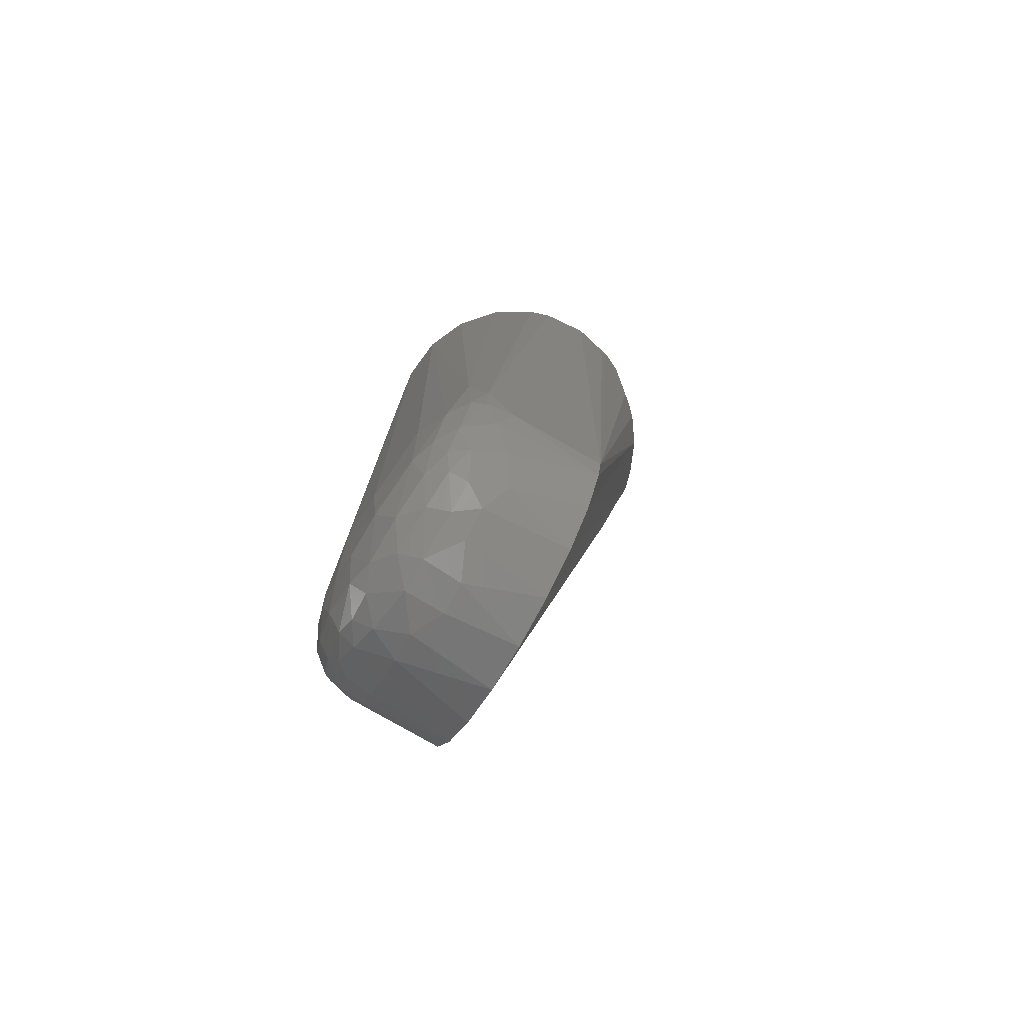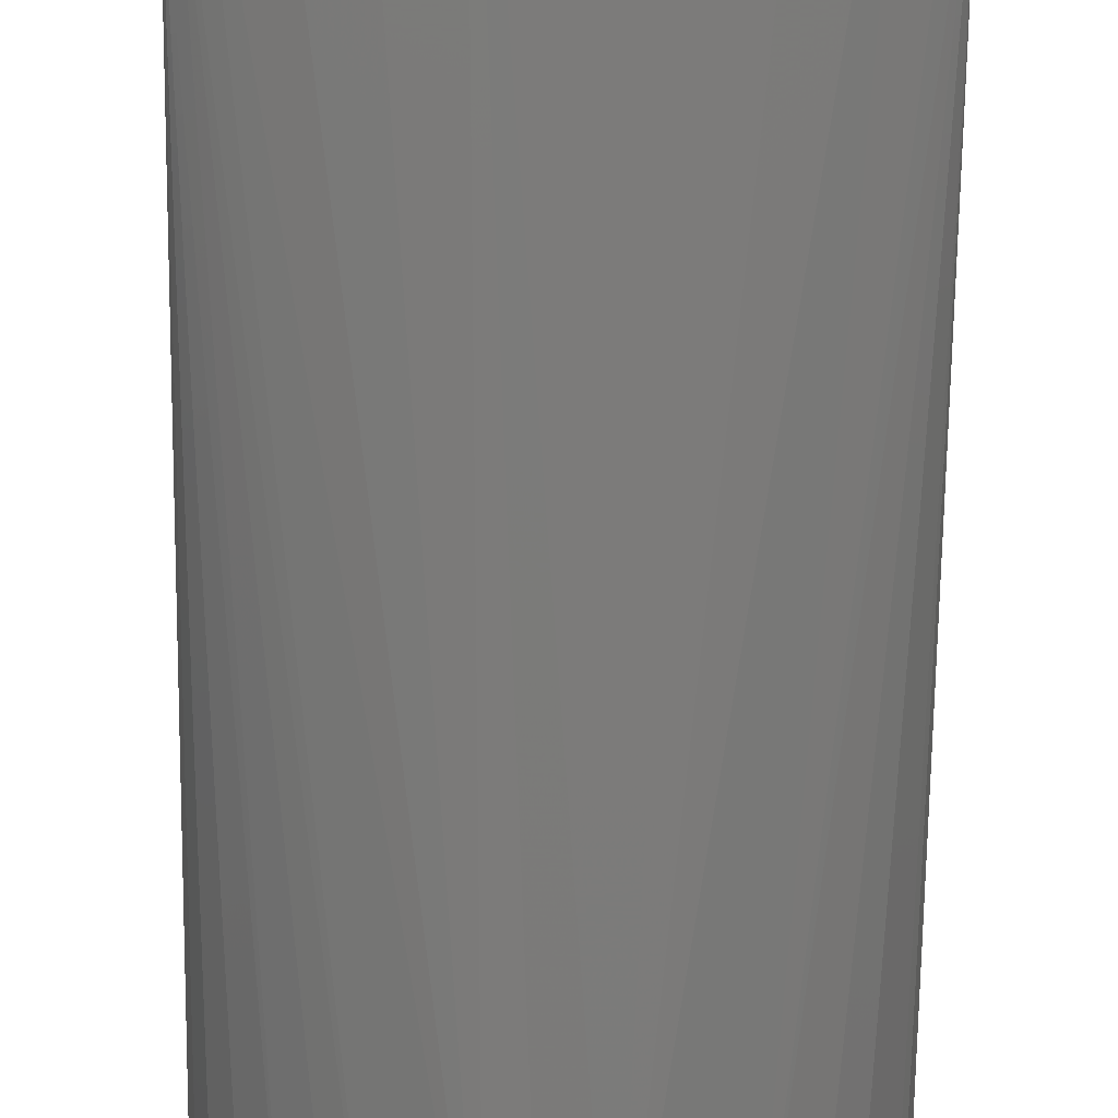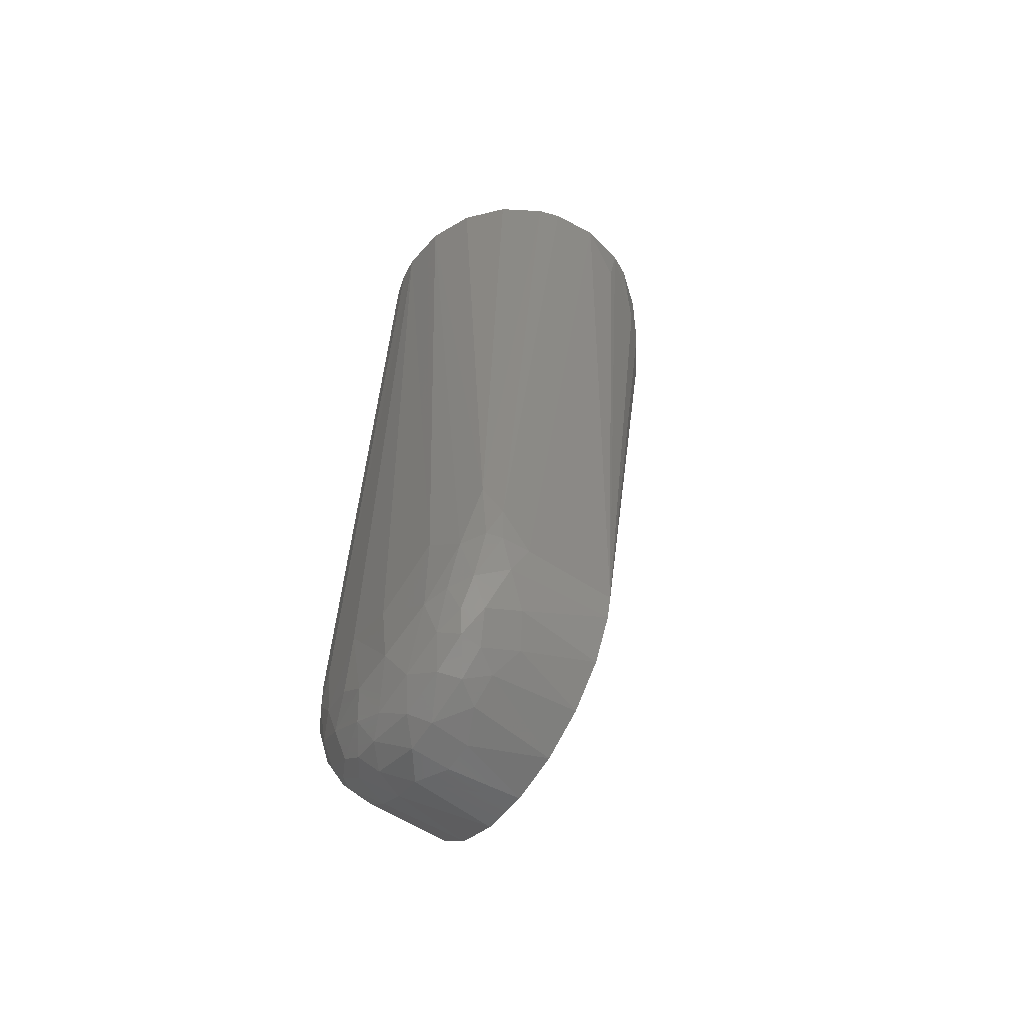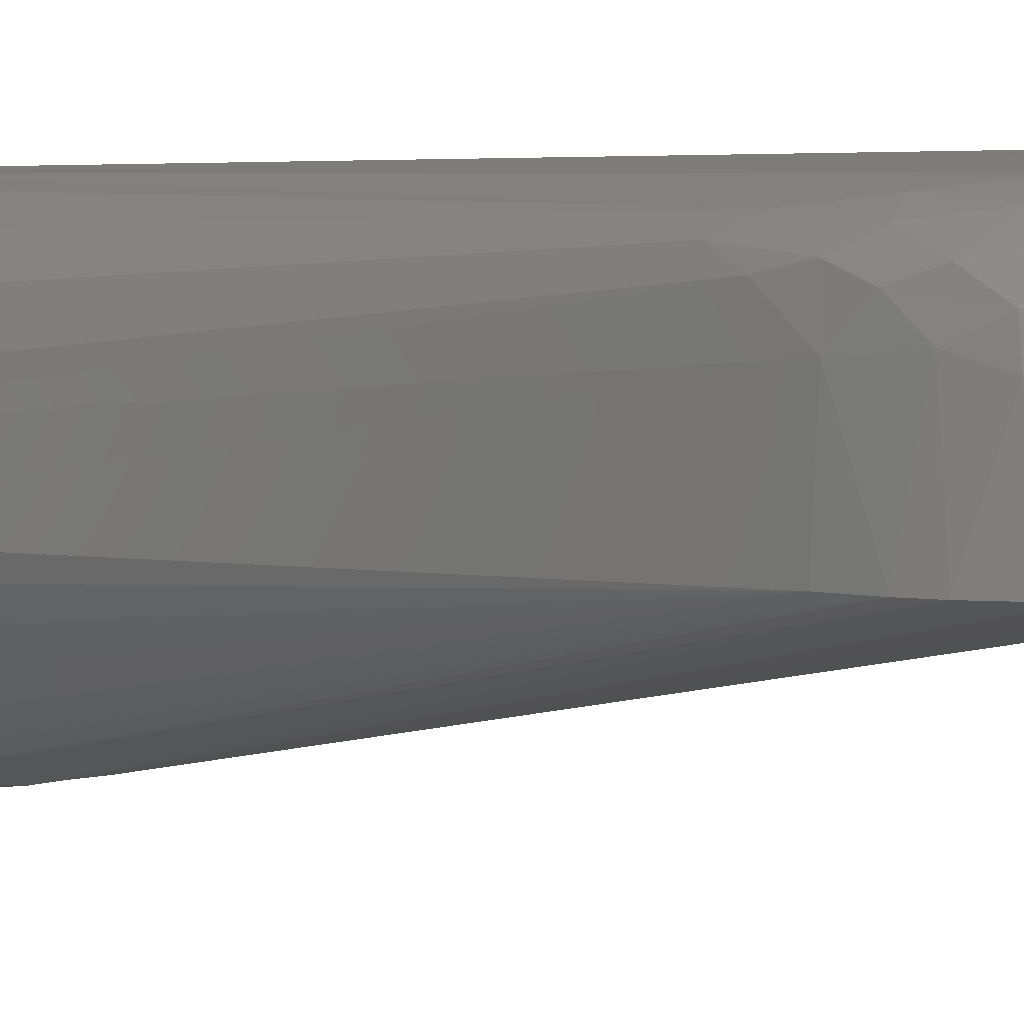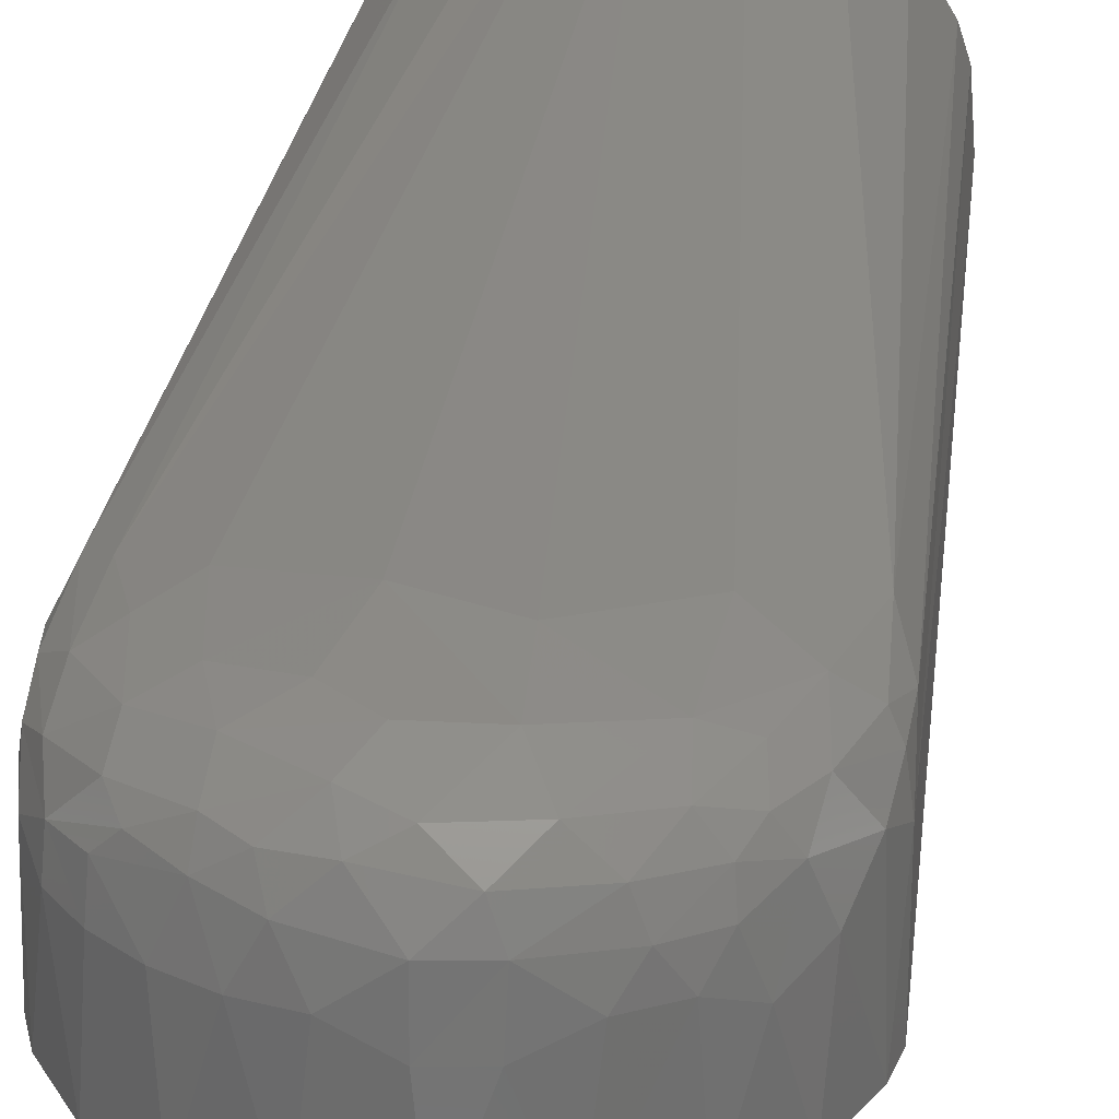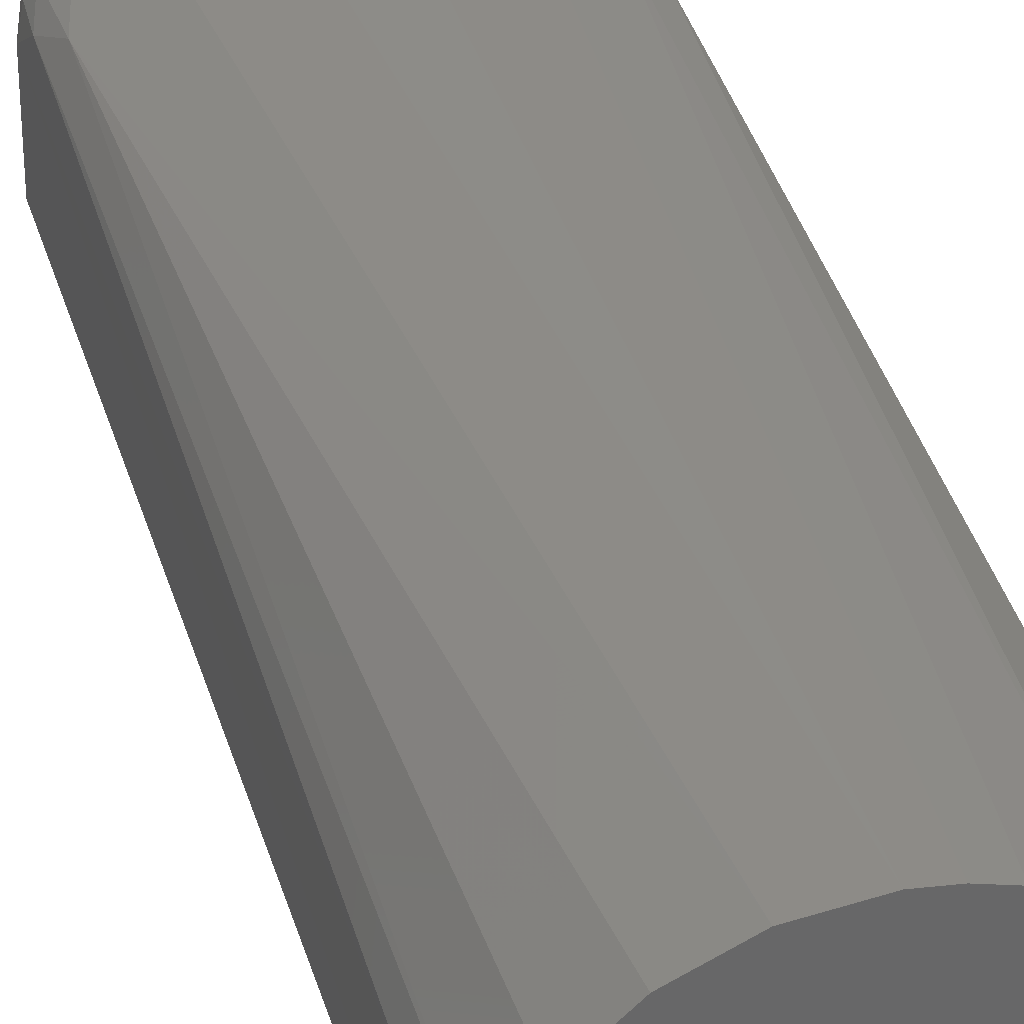
<metadata>
{"format":"stl","ext":"stl","renderer":"f3d","projection":"perspective","resolution":1024,"background":"white","views":[{"elev":-75.3,"azim":-119.8,"up":"+Z"},{"elev":-63.7,"azim":179.2,"up":"+Y"},{"elev":-56.6,"azim":-123.9,"up":"+Z"},{"elev":4.5,"azim":134.7,"up":"+Y"},{"elev":28.3,"azim":-174.1,"up":"+Y"},{"elev":34.8,"azim":-16.1,"up":"+Y"}]}
</metadata>
<code>
# stl→obj: 114 verts, 224 faces
v -0.03826 -0.01542 7.272e-09
v -0.03546 -0.02108 7.272e-09
v -0.02744 -0.0308 7.272e-09
v -0.01687 -0.03764 7.272e-09
v -0.01093 -0.03978 7.272e-09
v 0.00158 -0.04122 7.272e-09
v 0.007854 -0.0405 7.272e-09
v 0.01971 -0.03624 7.272e-09
v 0.02501 -0.03281 7.272e-09
v 0.03374 -0.02373 7.272e-09
v 0.03933 -0.01245 7.272e-09
v 0.04077 -0.006297 7.272e-09
v 0.04077 0.006297 7.272e-09
v 0.03933 0.01245 7.272e-09
v 0.03374 0.02373 7.272e-09
v 0.02501 0.03281 7.272e-09
v 0.01394 0.03882 7.272e-09
v 0.007854 0.0405 7.272e-09
v 0.00158 0.04122 7.272e-09
v -0.01093 0.03978 7.272e-09
v -0.02242 0.03462 7.272e-09
v -0.03182 0.02624 7.272e-09
v -0.03826 0.01542 7.272e-09
v -0.04016 0.009399 7.272e-09
v -0.04113 -0.003158 7.272e-09
v -0.04038 0.03086 -0.1988
v -0.04072 0.02366 -0.2104
v 0.03182 0.000125 -0.2311
v 0.03826 0.000125 -0.2203
v 0.007006 -0.03865 -0.0415
v 0.02242 0.000125 -0.2395
v 0.01093 0.000125 -0.2447
v -0.00158 0.000125 -0.2461
v 0 0.01875 -0.2461
v 0.008387 0.02274 -0.2452
v -0.01394 0.000125 -0.2437
v -0.02501 0.000125 -0.2377
v -0.02364 0.02235 -0.2386
v -0.01633 0.0225 -0.2427
v -0.03761 0.0351 -0.1892
v -0.03265 0.03794 -0.2092
v 2.297e-19 0.02882 -0.2454
v -0.006082 0.03422 -0.2427
v 0.006017 0.03573 -0.2415
v 0.01219 0.03044 -0.2429
v -0.01167 0.03811 -0.2369
v -0.01767 0.03357 -0.239
v -0.02238 0.03699 -0.2317
v -0.0217 0.04037 -0.2228
v -0.00725 0.04339 -0.2125
v -0.007558 0.04195 -0.2282
v 0.04113 0.02323 -0.2061
v 0.04125 0.000125 -0.2049
v 0.02879 0.03473 -0.2282
v 0.02805 0.03811 -0.2217
v 0.03602 0.03265 -0.2185
v -0.02374 0.04115 -0.2013
v -0.03211 0.03022 -0.2282
v -0.03509 0.02186 -0.2264
v -0.0384 0.02723 -0.2179
v -0.03369 0.03445 -0.2205
v -0.03794 0.03403 -0.2078
v -0.02108 -0.03452 -0.03351
v -0.02762 -0.03036 -0.02611
v -0.04077 0.000125 -0.2112
v 0.01074 -0.03962 -0.02613
v 0.0177 -0.03637 -0.03351
v 0.02133 -0.03507 -0.02612
v -1.91e-11 -0.041 -0.02717
v 0.01963 0.03179 -0.2389
v 0.02621 0.03265 -0.2333
v 0.02956 0.02908 -0.2319
v 0.02364 0.02235 -0.2386
v 0.03509 0.02186 -0.2264
v 0.03862 0.02443 -0.2185
v 0.03508 0.03637 -0.2099
v 0.03924 0.03286 -0.2042
v 0.03831 0.03439 -0.188
v 0.034 0.03755 -0.1937
v -0.007006 -0.03865 -0.0415
v -0.01074 -0.03962 -0.02613
v -0.03374 0.000125 -0.2286
v -0.03957 -0.01165 -0.01863
v -0.008281 0.02876 -0.2444
v 0.01857 0.0399 -0.2284
v 0.01916 0.03621 -0.2355
v 0.007747 0.03965 -0.2354
v -0.02621 0.03265 -0.2333
v -0.02668 0.0277 -0.2353
v 0 0.03828 -0.239
v -0.03933 0.000125 -0.2173
v 0.02991 0.03926 -0.2075
v 0.02374 0.04115 -0.2013
v 0.04034 0.031 -0.1957
v -0.03298 -0.02441 -0.02611
v 0.007143 0.04345 -0.2066
v 0.02145 0.04106 -0.2185
v 0.01112 0.04243 -0.2227
v 0.003793 0.0421 -0.2288
v 0.03467 0.02824 -0.2254
v 0.03931 0.03002 -0.212
v 0.01633 0.0225 -0.2427
v 0.02998 0.02213 -0.2331
v -0.03971 0.03045 -0.2091
v -0.01987 0.02818 -0.2401
v -0.02972 0.01875 -0.2335
v -0.02805 0.03811 -0.2217
v 0.03697 -0.0183 -0.01863
v 0.03298 -0.02441 -0.02611
v 0.02762 -0.03036 -0.02611
v 0.04016 0.000125 -0.2143
v 0.01381 0.03536 -0.2394
v -0.007854 0.01875 -0.2454
v -0.02879 0.03473 -0.2282
f 1 2 3
f 1 3 4
f 1 4 5
f 1 5 6
f 1 6 7
f 1 7 8
f 1 8 9
f 1 9 10
f 1 10 11
f 1 11 12
f 1 12 13
f 1 13 14
f 1 14 15
f 1 15 16
f 1 16 17
f 1 17 18
f 1 18 19
f 1 19 20
f 1 20 21
f 1 21 22
f 1 22 23
f 1 23 24
f 1 24 25
f 24 26 27
f 24 27 25
f 28 29 30
f 28 30 31
f 32 31 30
f 33 34 35
f 33 35 32
f 36 37 38
f 36 38 39
f 40 22 21
f 40 21 20
f 40 20 41
f 42 43 44
f 42 44 45
f 46 43 47
f 46 47 48
f 49 50 51
f 49 51 46
f 49 46 48
f 52 13 12
f 52 12 53
f 54 55 56
f 57 41 20
f 57 20 19
f 57 19 50
f 57 50 49
f 57 49 41
f 58 59 60
f 58 60 61
f 62 41 61
f 62 26 40
f 62 40 41
f 63 64 65
f 66 67 68
f 66 68 8
f 66 8 7
f 66 7 6
f 66 6 69
f 66 69 30
f 70 71 72
f 70 72 73
f 27 65 25
f 74 75 29
f 74 29 28
f 76 77 56
f 76 56 55
f 78 77 76
f 78 76 79
f 78 79 16
f 78 16 15
f 80 37 36
f 32 30 69
f 32 69 80
f 32 80 36
f 32 36 33
f 80 69 81
f 80 82 37
f 83 25 65
f 35 34 42
f 35 42 45
f 84 43 42
f 84 47 43
f 85 55 54
f 85 54 86
f 85 86 87
f 88 89 58
f 88 48 47
f 90 44 43
f 90 43 46
f 90 46 51
f 90 87 44
f 12 11 53
f 4 3 64
f 4 64 63
f 4 63 81
f 4 81 5
f 9 8 68
f 91 65 27
f 91 27 60
f 91 60 59
f 91 59 82
f 82 80 81
f 82 81 63
f 82 63 91
f 91 63 65
f 6 5 81
f 6 81 69
f 17 16 79
f 79 92 93
f 79 93 18
f 79 18 17
f 14 94 78
f 14 78 15
f 23 22 40
f 23 40 26
f 23 26 24
f 1 25 83
f 1 83 65
f 1 65 95
f 1 95 2
f 96 50 19
f 93 97 96
f 93 96 19
f 93 19 18
f 96 98 99
f 96 99 51
f 96 51 50
f 100 56 101
f 100 101 75
f 100 75 74
f 100 72 71
f 100 71 54
f 100 54 56
f 95 65 64
f 95 64 3
f 95 3 2
f 101 56 77
f 101 52 75
f 97 55 85
f 97 85 98
f 97 98 96
f 94 13 52
f 52 101 77
f 52 77 94
f 94 77 78
f 94 14 13
f 102 32 35
f 102 35 45
f 102 45 70
f 102 70 73
f 102 73 31
f 102 31 32
f 28 31 73
f 28 73 103
f 103 73 72
f 103 72 100
f 103 100 74
f 103 74 28
f 104 26 62
f 104 62 61
f 104 61 60
f 104 60 27
f 104 27 26
f 105 89 88
f 105 88 47
f 105 47 84
f 105 84 39
f 106 82 59
f 106 59 58
f 106 58 89
f 106 37 82
f 107 41 49
f 107 49 48
f 107 61 41
f 108 10 109
f 108 109 53
f 108 53 11
f 108 11 10
f 110 109 10
f 110 10 9
f 110 9 68
f 110 53 109
f 92 76 55
f 92 55 97
f 92 97 93
f 92 79 76
f 38 89 105
f 38 105 39
f 38 37 106
f 38 106 89
f 99 98 85
f 99 85 87
f 99 87 90
f 99 90 51
f 67 66 30
f 67 30 29
f 111 29 75
f 111 75 52
f 111 52 53
f 111 53 110
f 111 110 68
f 111 68 67
f 111 67 29
f 71 70 86
f 71 86 54
f 112 86 70
f 112 70 45
f 112 45 44
f 112 44 87
f 112 87 86
f 113 36 39
f 113 39 84
f 84 42 34
f 84 34 113
f 113 34 33
f 113 33 36
f 114 48 88
f 114 88 58
f 114 58 61
f 114 61 107
f 114 107 48

</code>
